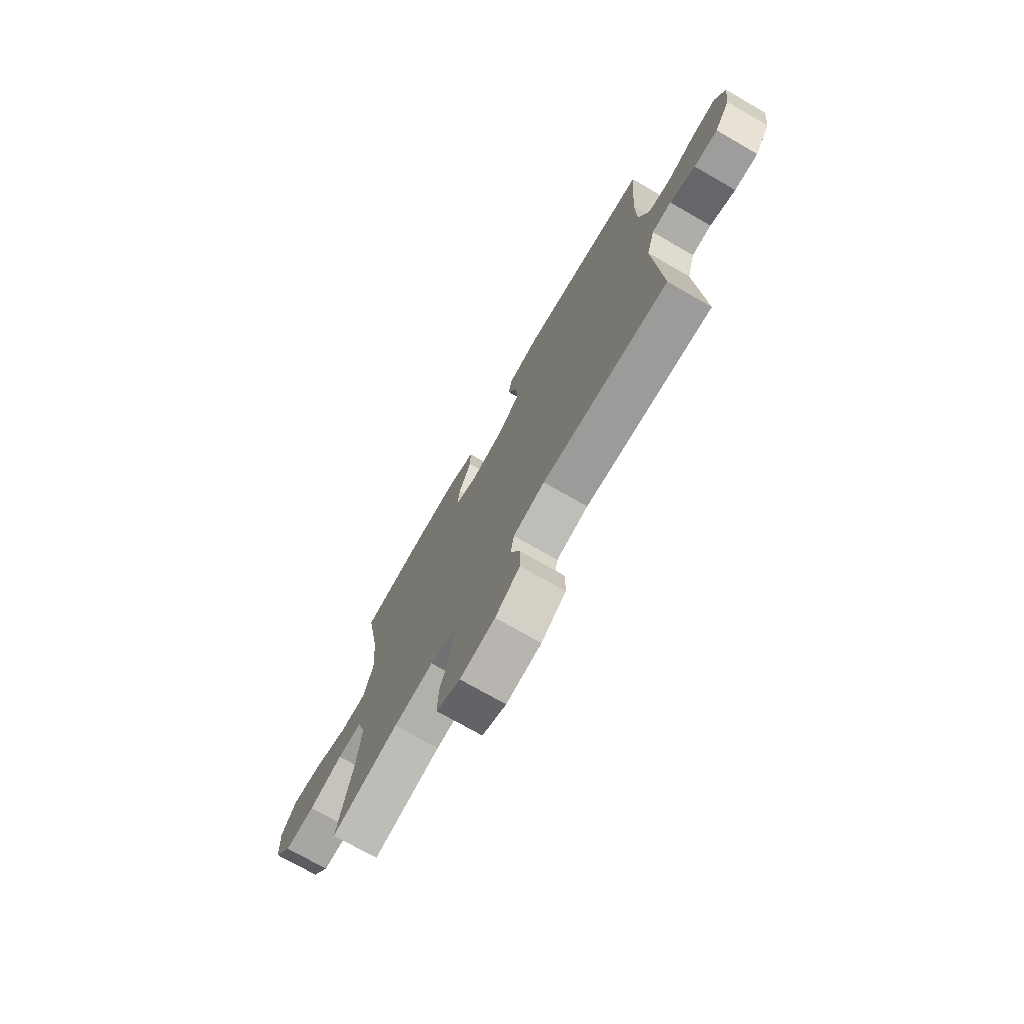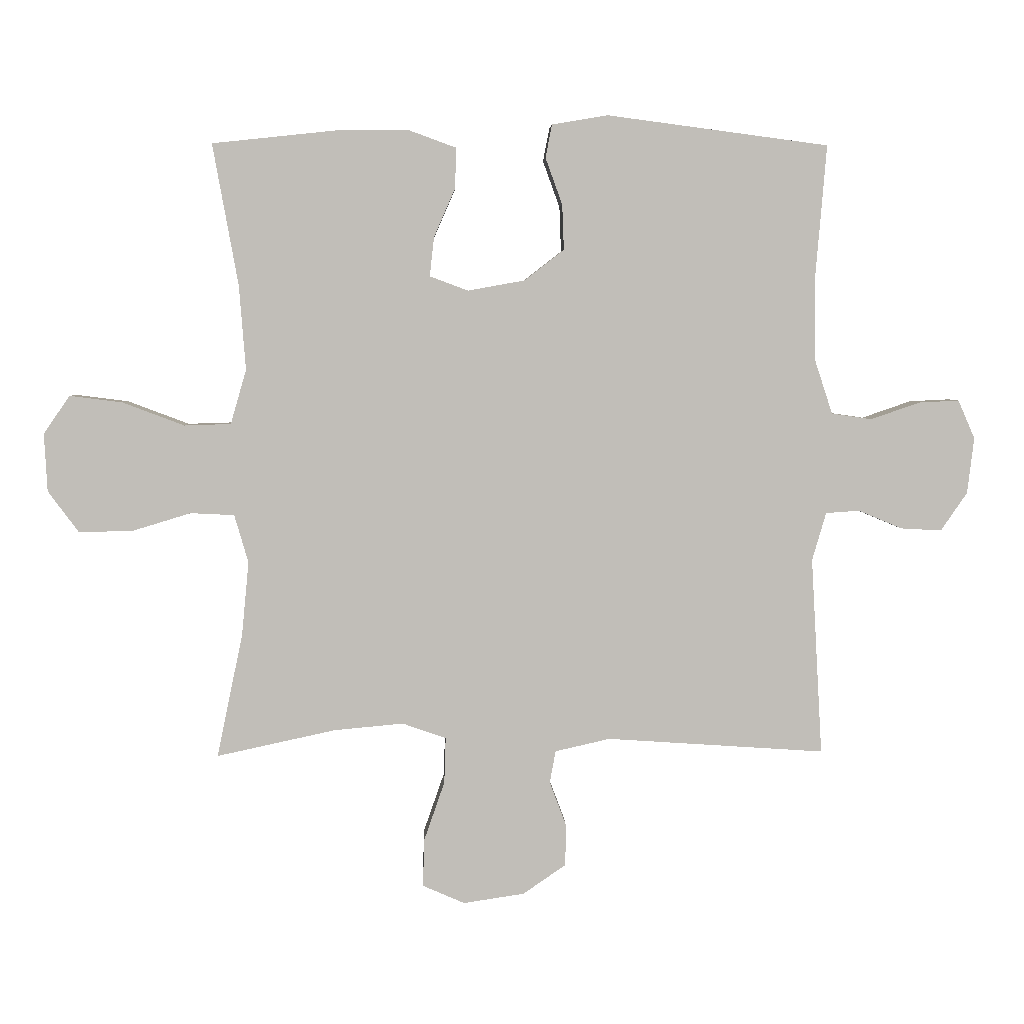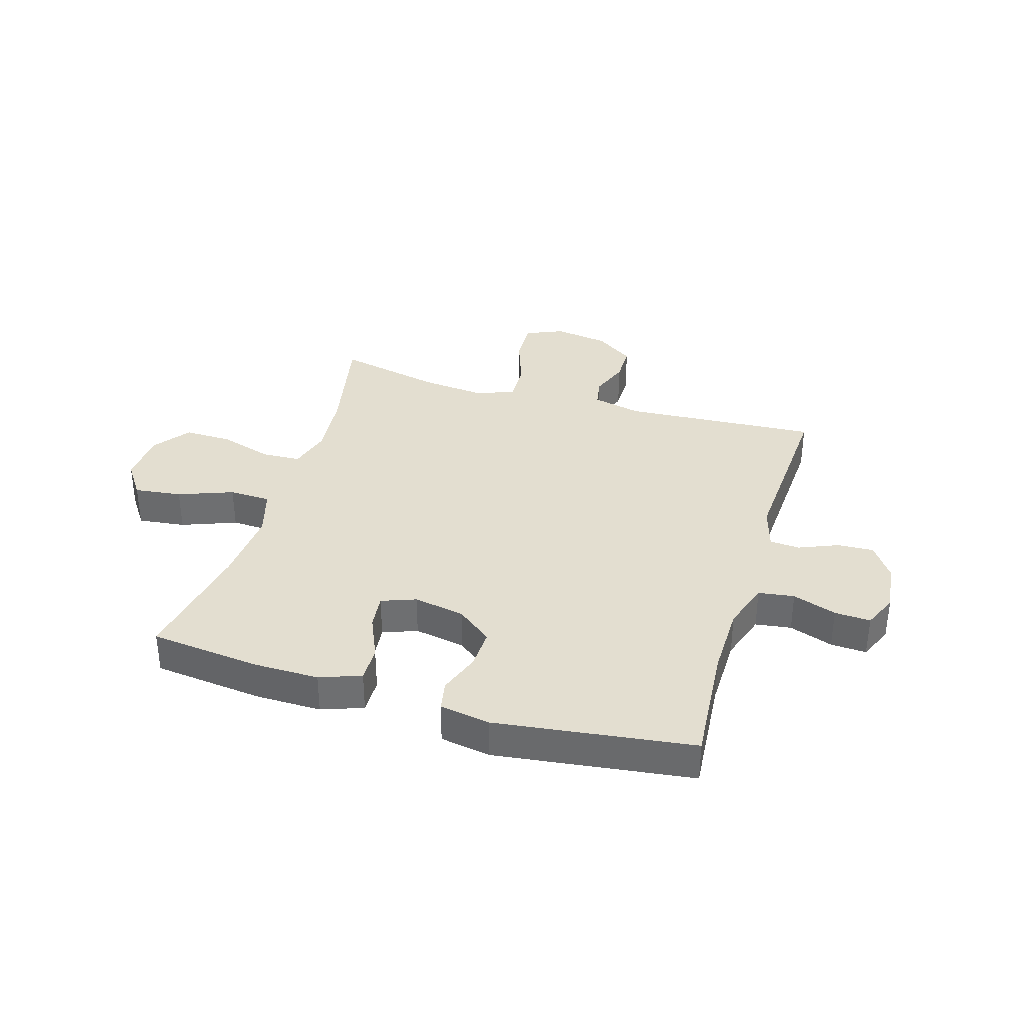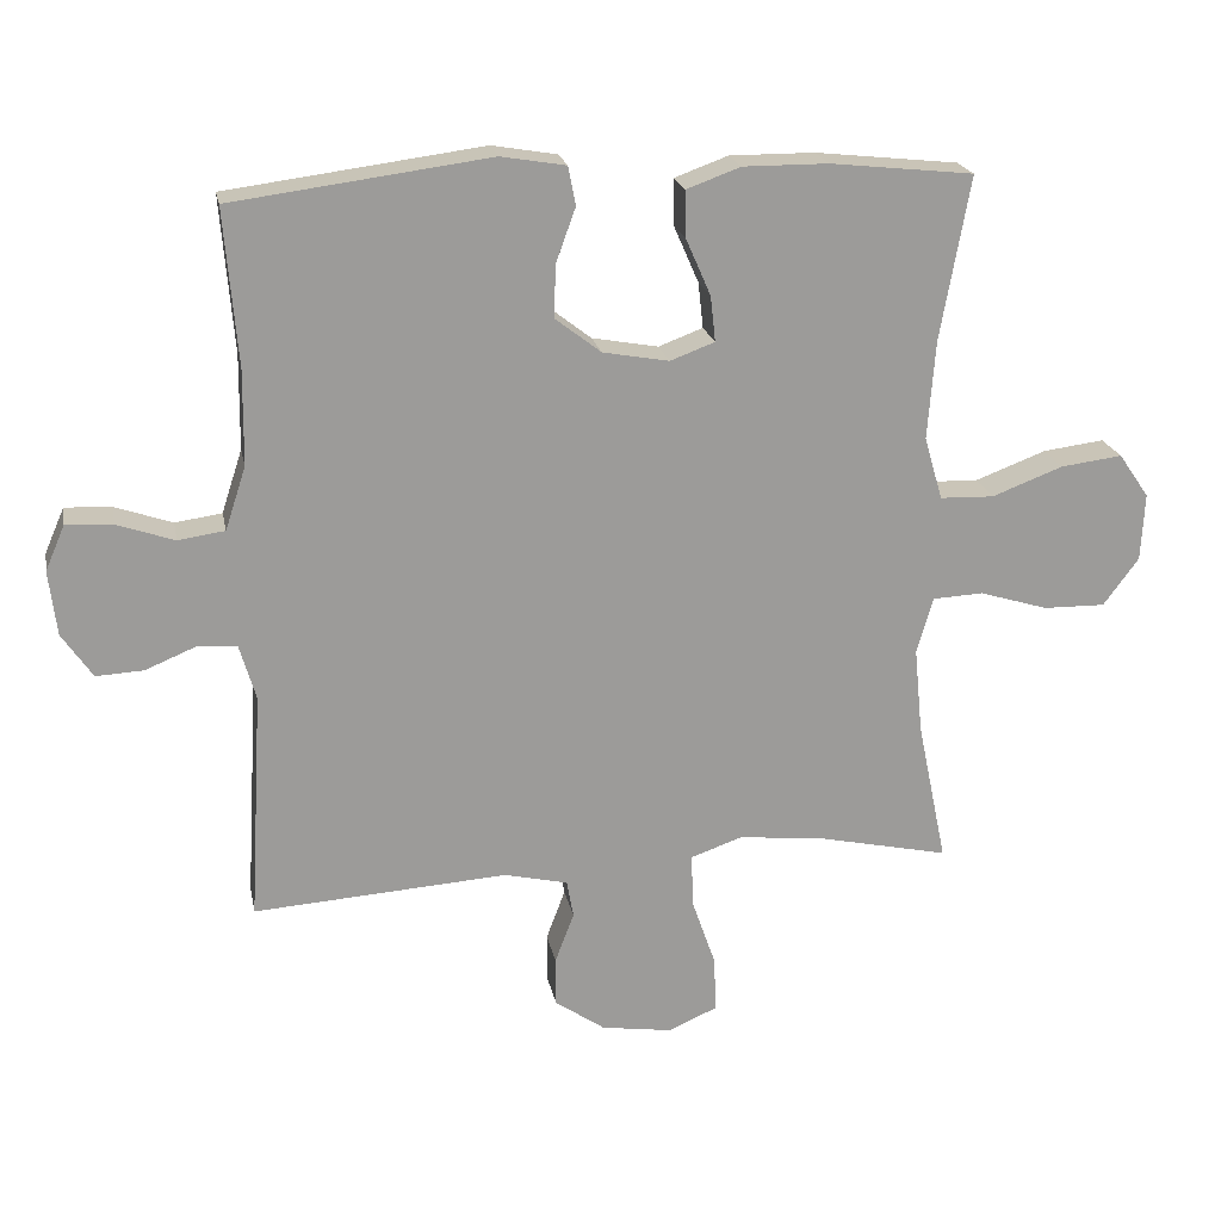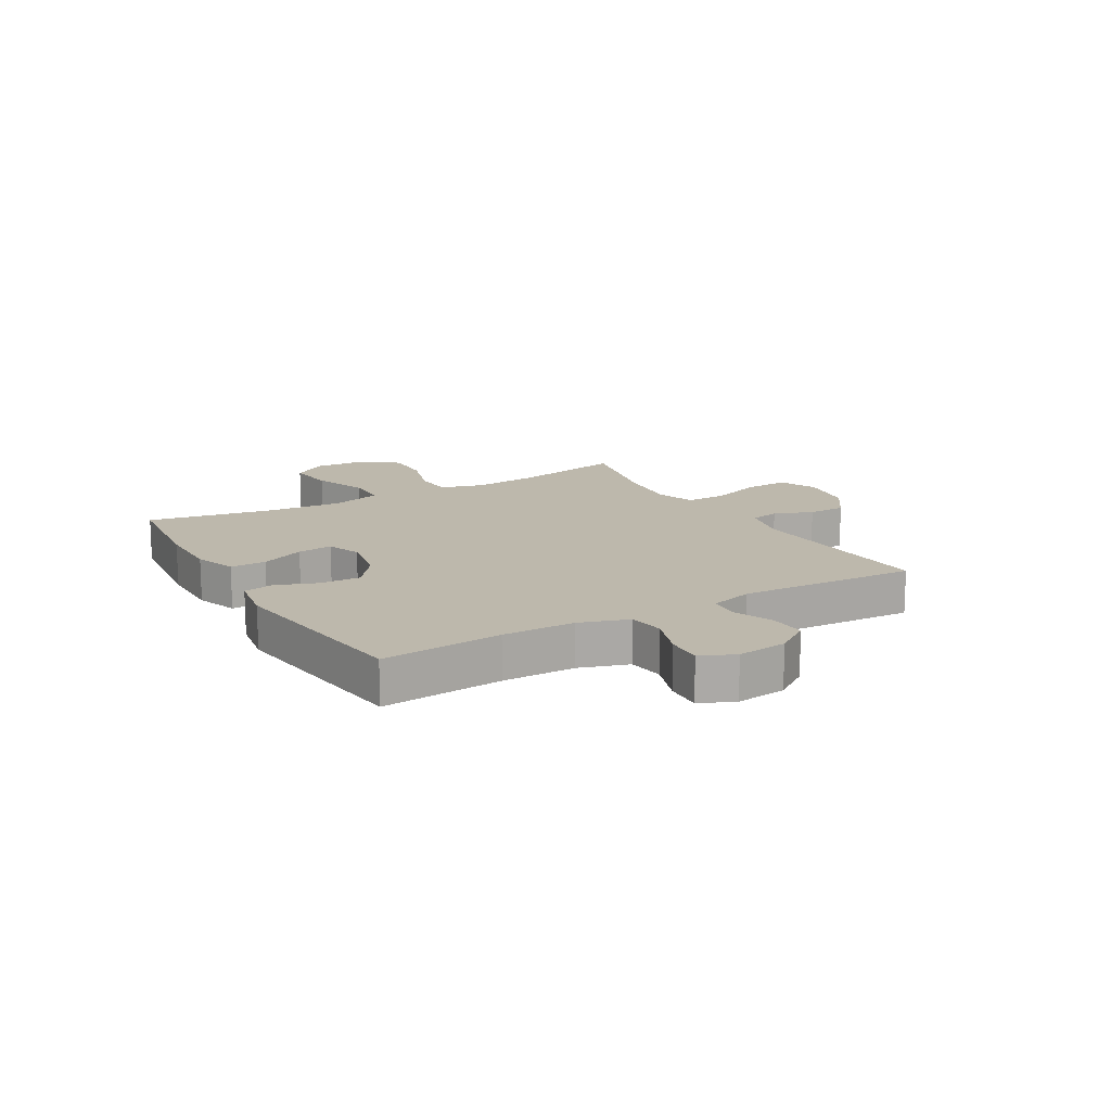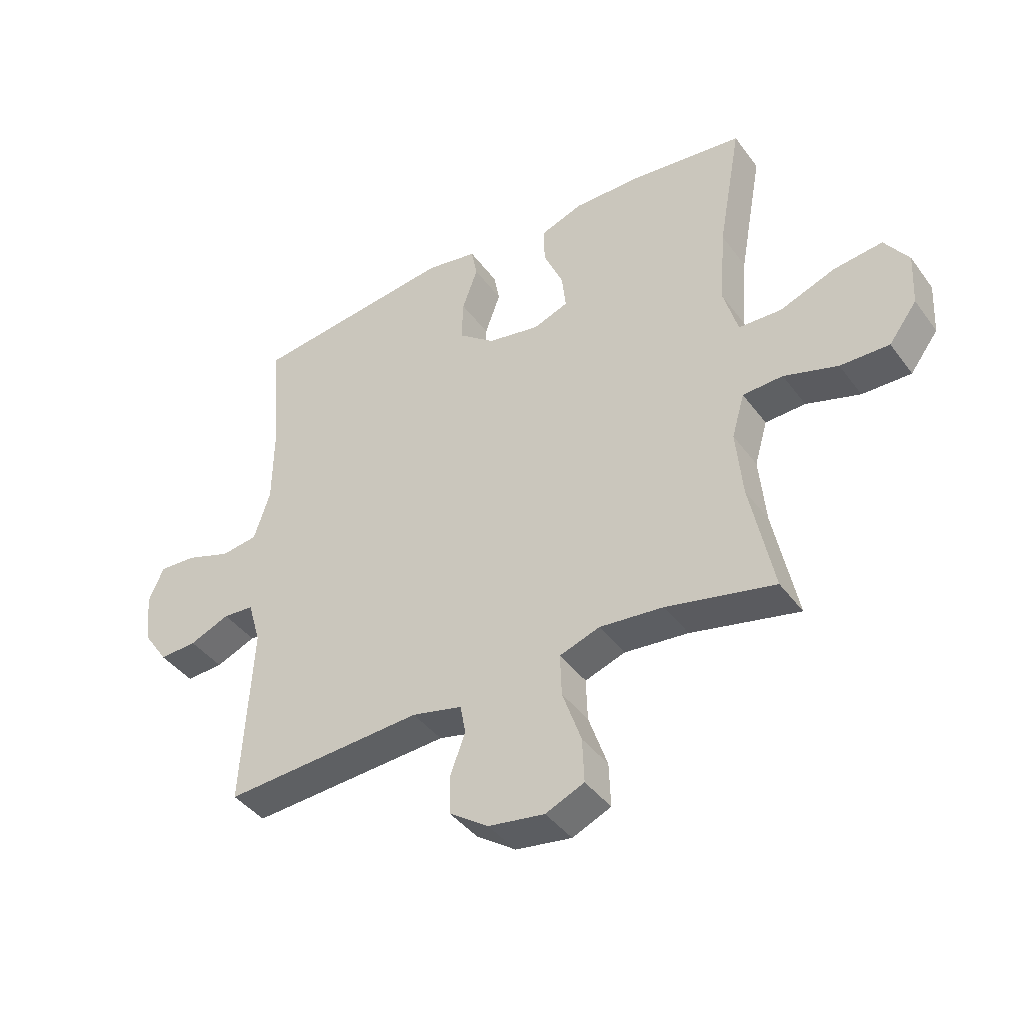
<metadata>
{"format":"obj","ext":"obj","renderer":"f3d","projection":"perspective","resolution":1024,"background":"white","views":[{"elev":-73.5,"azim":60.1,"up":"+Z"},{"elev":4.3,"azim":-2.4,"up":"+Z"},{"elev":35.7,"azim":16.8,"up":"+Y"},{"elev":20.5,"azim":169.1,"up":"+Z"},{"elev":14.8,"azim":59.9,"up":"+Y"},{"elev":-41.2,"azim":-147.0,"up":"+Z"}]}
</metadata>
<code>
o path664
v -0.3115 0.0375 -0.4301
v -0.1982 0.0375 -0.4195
v -0.1271 0.0375 -0.4444
v -0.1295 0.0375 -0.5187
v -0.1626 0.0375 -0.6142
v -0.1655 0.0375 -0.6921
v -0.09718 0.0375 -0.7221
v 0.00212 0.0375 -0.7073
v 0.0719 0.0375 -0.6592
v 0.07228 0.0375 -0.5907
v 0.04571 0.0375 -0.5203
v 0.05527 0.0375 -0.4679
v 0.1444 0.0375 -0.4476
v 0.4988 0.0375 -0.4715
v 0.4805 0.0375 -0.1509
v 0.5033 0.0375 -0.0728
v 0.5578 0.0375 -0.06906
v 0.6288 0.0375 -0.09869
v 0.6951 0.0375 -0.1023
v 0.7379 0.0375 -0.04007
v 0.7487 0.0375 0.05067
v 0.7216 0.0375 0.113
v 0.6563 0.0375 0.1098
v 0.5764 0.0375 0.08237
v 0.5111 0.0375 0.09181
v 0.4822 0.0375 0.1799
v 0.4807 0.0375 0.3117
v 0.4988 0.0375 0.5302
v 0.1388 0.0375 0.5776
v 0.04783 0.0375 0.5623
v 0.03746 0.0375 0.5085
v 0.06486 0.0375 0.4329
v 0.06758 0.0375 0.3597
v 0.00338 0.0375 0.3099
v -0.08918 0.0375 0.2933
v -0.1513 0.0375 0.3165
v -0.1443 0.0375 0.3801
v -0.1095 0.0375 0.4597
v -0.1085 0.0375 0.5246
v -0.1838 0.0375 0.5521
v -0.3027 0.0375 0.5516
v -0.5031 0.0375 0.5302
v -0.4617 0.0375 0.3011
v -0.4512 0.0375 0.1644
v -0.4766 0.0375 0.07614
v -0.5522 0.0375 0.07376
v -0.6514 0.0375 0.1114
v -0.7374 0.0375 0.1223
v -0.7799 0.0375 0.06098
v -0.775 0.0375 -0.03327
v -0.7254 0.0375 -0.09994
v -0.6388 0.0375 -0.09866
v -0.5434 0.0375 -0.06963
v -0.4724 0.0375 -0.07315
v -0.4498 0.0375 -0.151
v -0.4613 0.0375 -0.2709
v -0.5031 0.0375 -0.4715
v -0.3115 -0.0375 -0.4301
v -0.1982 -0.0375 -0.4195
v -0.1271 -0.0375 -0.4444
v -0.1295 -0.0375 -0.5187
v -0.1626 -0.0375 -0.6142
v -0.1655 -0.0375 -0.6921
v -0.09718 -0.0375 -0.7221
v 0.00212 -0.0375 -0.7073
v 0.0719 -0.0375 -0.6592
v 0.07228 -0.0375 -0.5907
v 0.04571 -0.0375 -0.5203
v 0.05527 -0.0375 -0.4679
v 0.1444 -0.0375 -0.4476
v 0.4988 -0.0375 -0.4715
v 0.4805 -0.0375 -0.1509
v 0.5033 -0.0375 -0.0728
v 0.5578 -0.0375 -0.06906
v 0.6288 -0.0375 -0.09869
v 0.6951 -0.0375 -0.1023
v 0.7379 -0.0375 -0.04007
v 0.7487 -0.0375 0.05067
v 0.7216 -0.0375 0.113
v 0.6563 -0.0375 0.1098
v 0.5764 -0.0375 0.08237
v 0.5111 -0.0375 0.09181
v 0.4822 -0.0375 0.1799
v 0.4807 -0.0375 0.3117
v 0.4988 -0.0375 0.5302
v 0.1388 -0.0375 0.5776
v 0.04783 -0.0375 0.5623
v 0.03746 -0.0375 0.5085
v 0.06486 -0.0375 0.4329
v 0.06758 -0.0375 0.3597
v 0.00338 -0.0375 0.3099
v -0.08918 -0.0375 0.2933
v -0.1513 -0.0375 0.3165
v -0.1443 -0.0375 0.3801
v -0.1095 -0.0375 0.4597
v -0.1085 -0.0375 0.5246
v -0.1838 -0.0375 0.5521
v -0.3027 -0.0375 0.5516
v -0.5031 -0.0375 0.5302
v -0.4617 -0.0375 0.3011
v -0.4512 -0.0375 0.1644
v -0.4766 -0.0375 0.07614
v -0.5522 -0.0375 0.07376
v -0.6514 -0.0375 0.1114
v -0.7374 -0.0375 0.1223
v -0.7799 -0.0375 0.06098
v -0.775 -0.0375 -0.03327
v -0.7254 -0.0375 -0.09994
v -0.6388 -0.0375 -0.09866
v -0.5434 -0.0375 -0.06963
v -0.4724 -0.0375 -0.07315
v -0.4498 -0.0375 -0.151
v -0.4613 -0.0375 -0.2709
v -0.5031 -0.0375 -0.4715
v -0.1655 0.0375 -0.6921
v -0.1655 0.0375 -0.6921
v -0.09718 0.0375 -0.7221
v 0.00212 0.0375 -0.7073
v 0.0719 0.0375 -0.6592
v -0.1626 0.0375 -0.6142
v 0.07228 0.0375 -0.5907
v -0.1295 0.0375 -0.5187
v 0.04571 0.0375 -0.5203
v 0.05527 0.0375 -0.4679
v 0.05527 0.0375 -0.4679
v -0.1271 0.0375 -0.4444
v -0.1271 0.0375 -0.4444
v 0.1444 0.0375 -0.4476
v -0.5031 0.0375 -0.4715
v -0.5031 0.0375 -0.4715
v -0.3115 0.0375 -0.4301
v 0.4988 0.0375 -0.4715
v 0.4988 0.0375 -0.4715
v -0.1982 0.0375 -0.4195
v -0.4613 0.0375 -0.2709
v -0.4498 0.0375 -0.151
v 0.4805 0.0375 -0.1509
v -0.4724 0.0375 -0.07315
v -0.4724 0.0375 -0.07315
v 0.5033 0.0375 -0.0728
v 0.5033 0.0375 -0.0728
v 0.6288 0.0375 -0.09869
v 0.6951 0.0375 -0.1023
v 0.7379 0.0375 -0.04007
v -0.775 0.0375 -0.03327
v -0.7254 0.0375 -0.09994
v -0.6388 0.0375 -0.09866
v 0.5578 0.0375 -0.06906
v -0.5434 0.0375 -0.06963
v 0.7487 0.0375 0.05067
v -0.7799 0.0375 0.06098
v 0.7216 0.0375 0.113
v 0.7216 0.0375 0.113
v -0.7374 0.0375 0.1223
v -0.7374 0.0375 0.1223
v -0.6514 0.0375 0.1114
v -0.5522 0.0375 0.07376
v -0.4766 0.0375 0.07614
v -0.4766 0.0375 0.07614
v -0.4512 0.0375 0.1644
v 0.5764 0.0375 0.08237
v 0.5111 0.0375 0.09181
v 0.5111 0.0375 0.09181
v 0.6563 0.0375 0.1098
v 0.4822 0.0375 0.1799
v -0.4617 0.0375 0.3011
v 0.4807 0.0375 0.3117
v -0.08918 0.0375 0.2933
v -0.1513 0.0375 0.3165
v -0.1513 0.0375 0.3165
v 0.00338 0.0375 0.3099
v 0.06758 0.0375 0.3597
v -0.1443 0.0375 0.3801
v 0.06486 0.0375 0.4329
v -0.1095 0.0375 0.4597
v -0.5031 0.0375 0.5302
v -0.5031 0.0375 0.5302
v 0.03746 0.0375 0.5085
v -0.1085 0.0375 0.5246
v -0.1085 0.0375 0.5246
v 0.4988 0.0375 0.5302
v 0.4988 0.0375 0.5302
v 0.04783 0.0375 0.5623
v 0.04783 0.0375 0.5623
v -0.1838 0.0375 0.5521
v -0.3027 0.0375 0.5516
v 0.1388 0.0375 0.5776
v -0.1655 -0.0375 -0.6921
v -0.1655 -0.0375 -0.6921
v -0.09718 -0.0375 -0.7221
v 0.00212 -0.0375 -0.7073
v 0.0719 -0.0375 -0.6592
v -0.1626 -0.0375 -0.6142
v 0.07228 -0.0375 -0.5907
v -0.1295 -0.0375 -0.5187
v 0.04571 -0.0375 -0.5203
v 0.05527 -0.0375 -0.4679
v 0.05527 -0.0375 -0.4679
v -0.1271 -0.0375 -0.4444
v -0.1271 -0.0375 -0.4444
v 0.1444 -0.0375 -0.4476
v -0.5031 -0.0375 -0.4715
v -0.5031 -0.0375 -0.4715
v -0.3115 -0.0375 -0.4301
v 0.4988 -0.0375 -0.4715
v 0.4988 -0.0375 -0.4715
v -0.1982 -0.0375 -0.4195
v -0.4613 -0.0375 -0.2709
v -0.4498 -0.0375 -0.151
v 0.4805 -0.0375 -0.1509
v -0.4724 -0.0375 -0.07315
v -0.4724 -0.0375 -0.07315
v 0.5033 -0.0375 -0.0728
v 0.5033 -0.0375 -0.0728
v 0.6288 -0.0375 -0.09869
v 0.6951 -0.0375 -0.1023
v 0.7379 -0.0375 -0.04007
v -0.775 -0.0375 -0.03327
v -0.7254 -0.0375 -0.09994
v -0.6388 -0.0375 -0.09866
v 0.5578 -0.0375 -0.06906
v -0.5434 -0.0375 -0.06963
v 0.7487 -0.0375 0.05067
v -0.7799 -0.0375 0.06098
v 0.7216 -0.0375 0.113
v 0.7216 -0.0375 0.113
v -0.7374 -0.0375 0.1223
v -0.7374 -0.0375 0.1223
v -0.6514 -0.0375 0.1114
v -0.5522 -0.0375 0.07376
v -0.4766 -0.0375 0.07614
v -0.4766 -0.0375 0.07614
v -0.4512 -0.0375 0.1644
v 0.5764 -0.0375 0.08237
v 0.5111 -0.0375 0.09181
v 0.5111 -0.0375 0.09181
v 0.6563 -0.0375 0.1098
v 0.4822 -0.0375 0.1799
v -0.4617 -0.0375 0.3011
v 0.4807 -0.0375 0.3117
v -0.08918 -0.0375 0.2933
v -0.1513 -0.0375 0.3165
v -0.1513 -0.0375 0.3165
v 0.00338 -0.0375 0.3099
v 0.06758 -0.0375 0.3597
v -0.1443 -0.0375 0.3801
v 0.06486 -0.0375 0.4329
v -0.1095 -0.0375 0.4597
v -0.5031 -0.0375 0.5302
v -0.5031 -0.0375 0.5302
v 0.03746 -0.0375 0.5085
v -0.1085 -0.0375 0.5246
v -0.1085 -0.0375 0.5246
v 0.4988 -0.0375 0.5302
v 0.4988 -0.0375 0.5302
v 0.04783 -0.0375 0.5623
v 0.04783 -0.0375 0.5623
v -0.1838 -0.0375 0.5521
v -0.3027 -0.0375 0.5516
v 0.1388 -0.0375 0.5776
f 221 235 213
f 247 260 251
f 240 247 245
f 234 217 237
f 197 241 199
f 240 245 238
f 210 201 205
f 259 246 258
f 252 258 248
f 238 244 235
f 230 222 231
f 197 199 196
f 248 258 246
f 239 259 249
f 237 223 225
f 217 215 216
f 194 191 192
f 246 239 242
f 210 244 201
f 215 234 221
f 241 209 207
f 211 209 241
f 208 207 209
f 217 234 215
f 251 260 256
f 193 191 195
f 220 229 218
f 218 229 224
f 260 247 240
f 241 233 231
f 230 229 220
f 238 245 244
f 191 193 190
f 204 208 202
f 220 218 219
f 222 230 220
f 194 195 191
f 241 207 199
f 233 242 239
f 213 235 244
f 244 241 201
f 235 221 234
f 207 208 204
f 213 244 210
f 217 223 237
f 241 231 211
f 211 231 222
f 199 195 196
f 196 195 194
f 242 233 241
f 260 240 254
f 239 246 259
f 224 229 227
f 190 193 188
f 201 241 197
f 116 7 64 189
f 7 8 65 64
f 8 9 66 65
f 5 6 63 62
f 9 10 67 66
f 4 5 62 61
f 10 11 68 67
f 11 125 198 68
f 127 4 61 200
f 12 13 70 69
f 130 1 58 203
f 13 133 206 70
f 2 3 60 59
f 1 2 59 58
f 56 57 114 113
f 55 56 113 112
f 14 15 72 71
f 139 55 112 212
f 15 141 214 72
f 18 19 76 75
f 19 20 77 76
f 50 51 108 107
f 51 52 109 108
f 17 18 75 74
f 52 53 110 109
f 53 54 111 110
f 16 17 74 73
f 20 21 78 77
f 49 50 107 106
f 21 153 226 78
f 155 49 106 228
f 47 48 105 104
f 46 47 104 103
f 159 46 103 232
f 44 45 102 101
f 24 163 236 81
f 23 24 81 80
f 22 23 80 79
f 25 26 83 82
f 43 44 101 100
f 26 27 84 83
f 35 170 243 92
f 34 35 92 91
f 33 34 91 90
f 36 37 94 93
f 32 33 90 89
f 37 38 95 94
f 177 43 100 250
f 31 32 89 88
f 38 180 253 95
f 27 182 255 84
f 184 31 88 257
f 39 40 97 96
f 41 42 99 98
f 40 41 98 97
f 29 30 87 86
f 28 29 86 85
f 148 140 162
f 174 178 187
f 167 172 174
f 161 164 144
f 124 126 168
f 167 165 172
f 137 132 128
f 186 185 173
f 179 175 185
f 165 162 171
f 157 158 149
f 124 123 126
f 175 173 185
f 166 176 186
f 164 152 150
f 144 143 142
f 121 119 118
f 173 169 166
f 137 128 171
f 142 148 161
f 168 134 136
f 138 168 136
f 135 136 134
f 144 142 161
f 178 183 187
f 120 122 118
f 147 145 156
f 145 151 156
f 187 167 174
f 168 158 160
f 157 147 156
f 165 171 172
f 118 117 120
f 131 129 135
f 147 146 145
f 149 147 157
f 121 118 122
f 168 126 134
f 160 166 169
f 140 171 162
f 171 128 168
f 162 161 148
f 134 131 135
f 140 137 171
f 144 164 150
f 168 138 158
f 138 149 158
f 126 123 122
f 123 121 122
f 169 168 160
f 187 181 167
f 166 186 173
f 151 154 156
f 117 115 120
f 128 124 168

</code>
